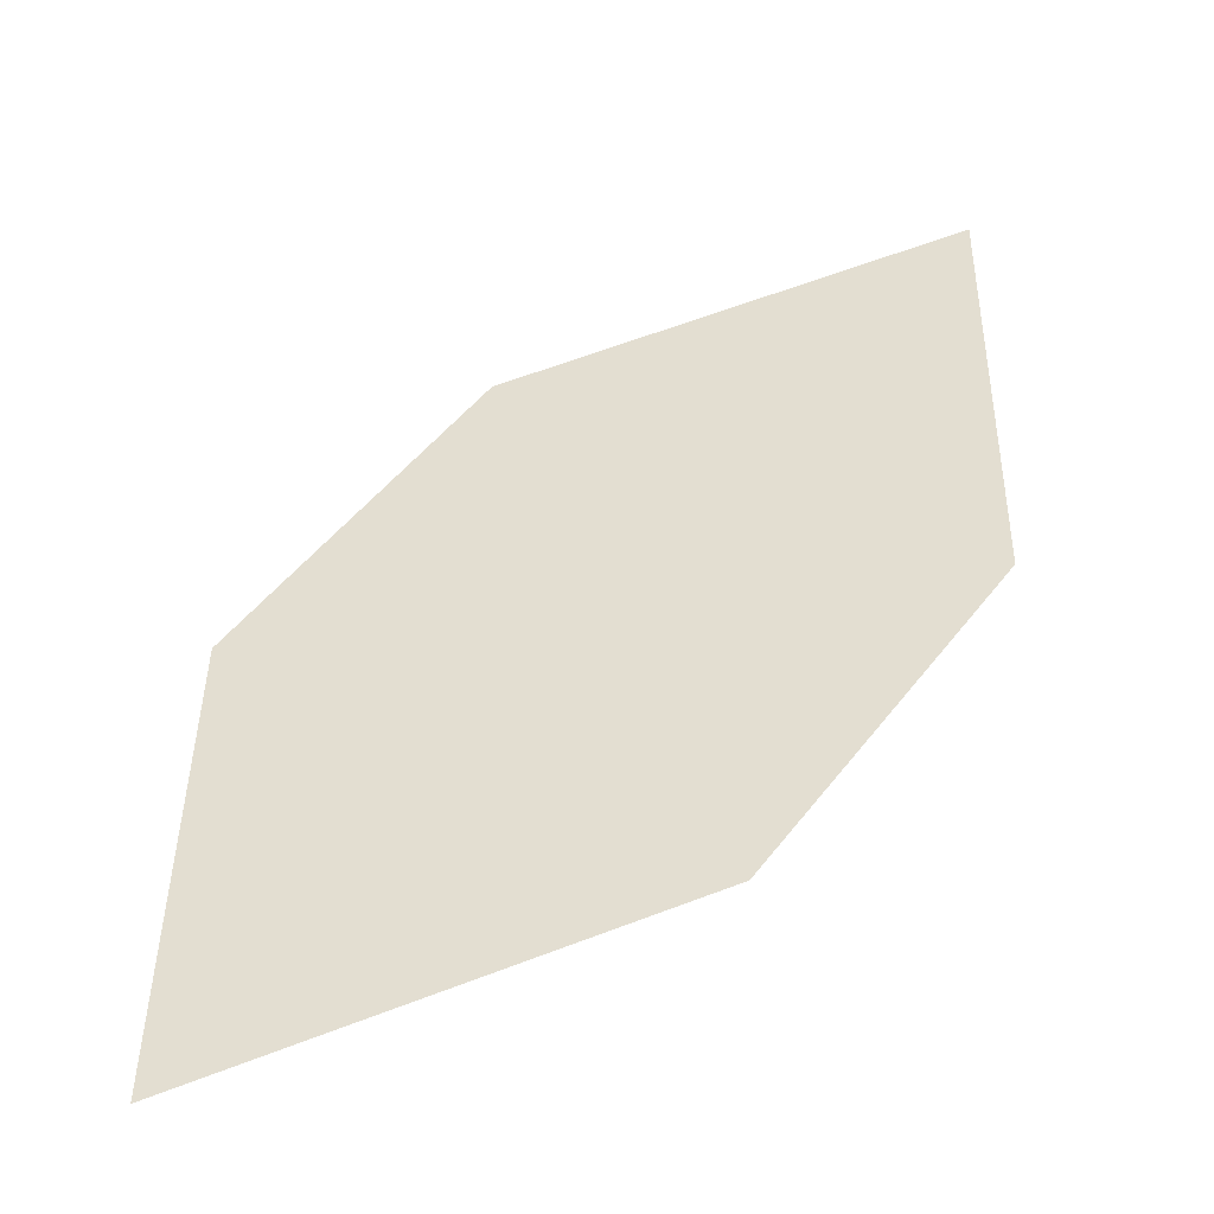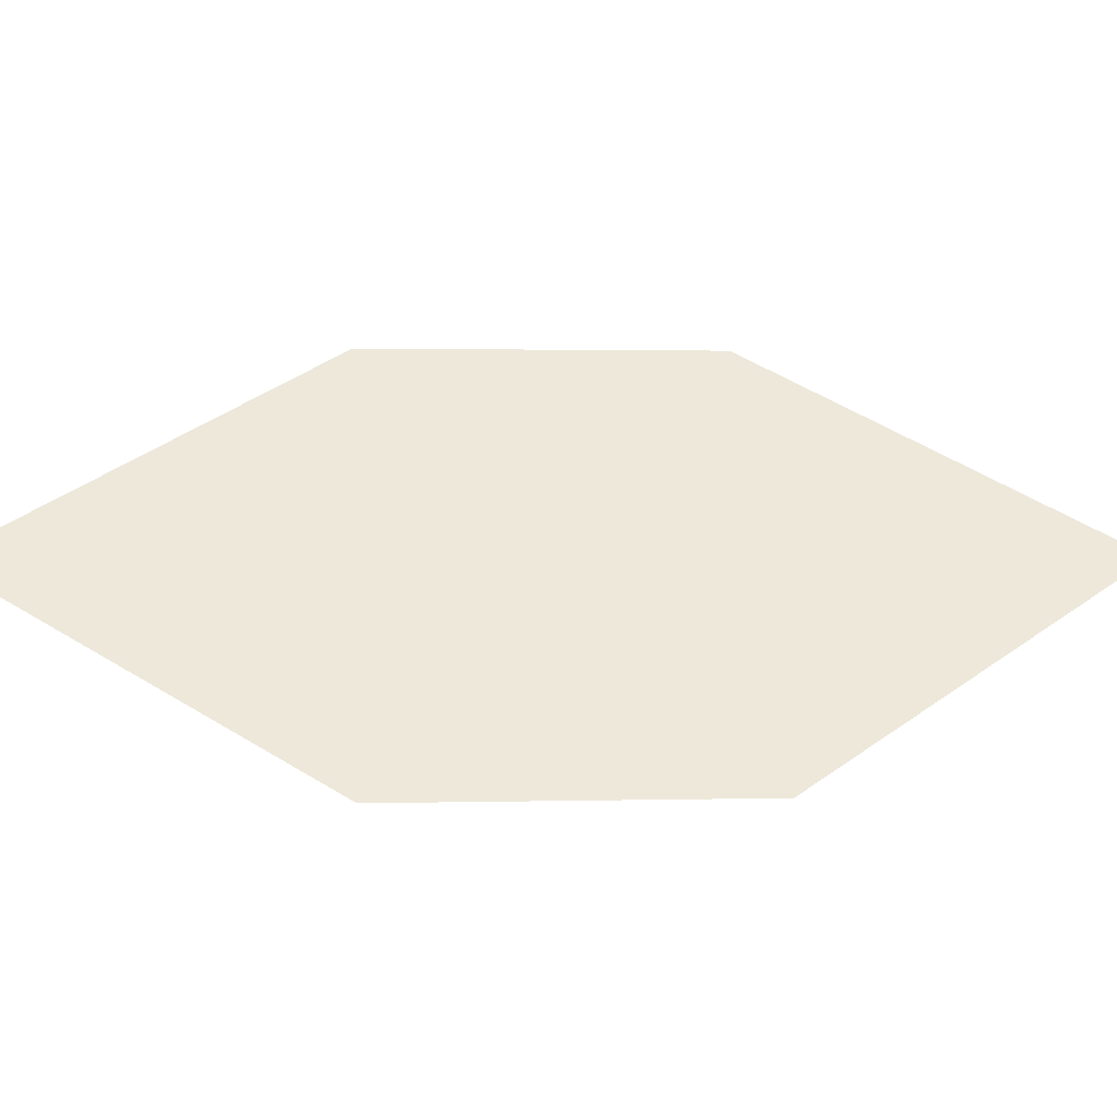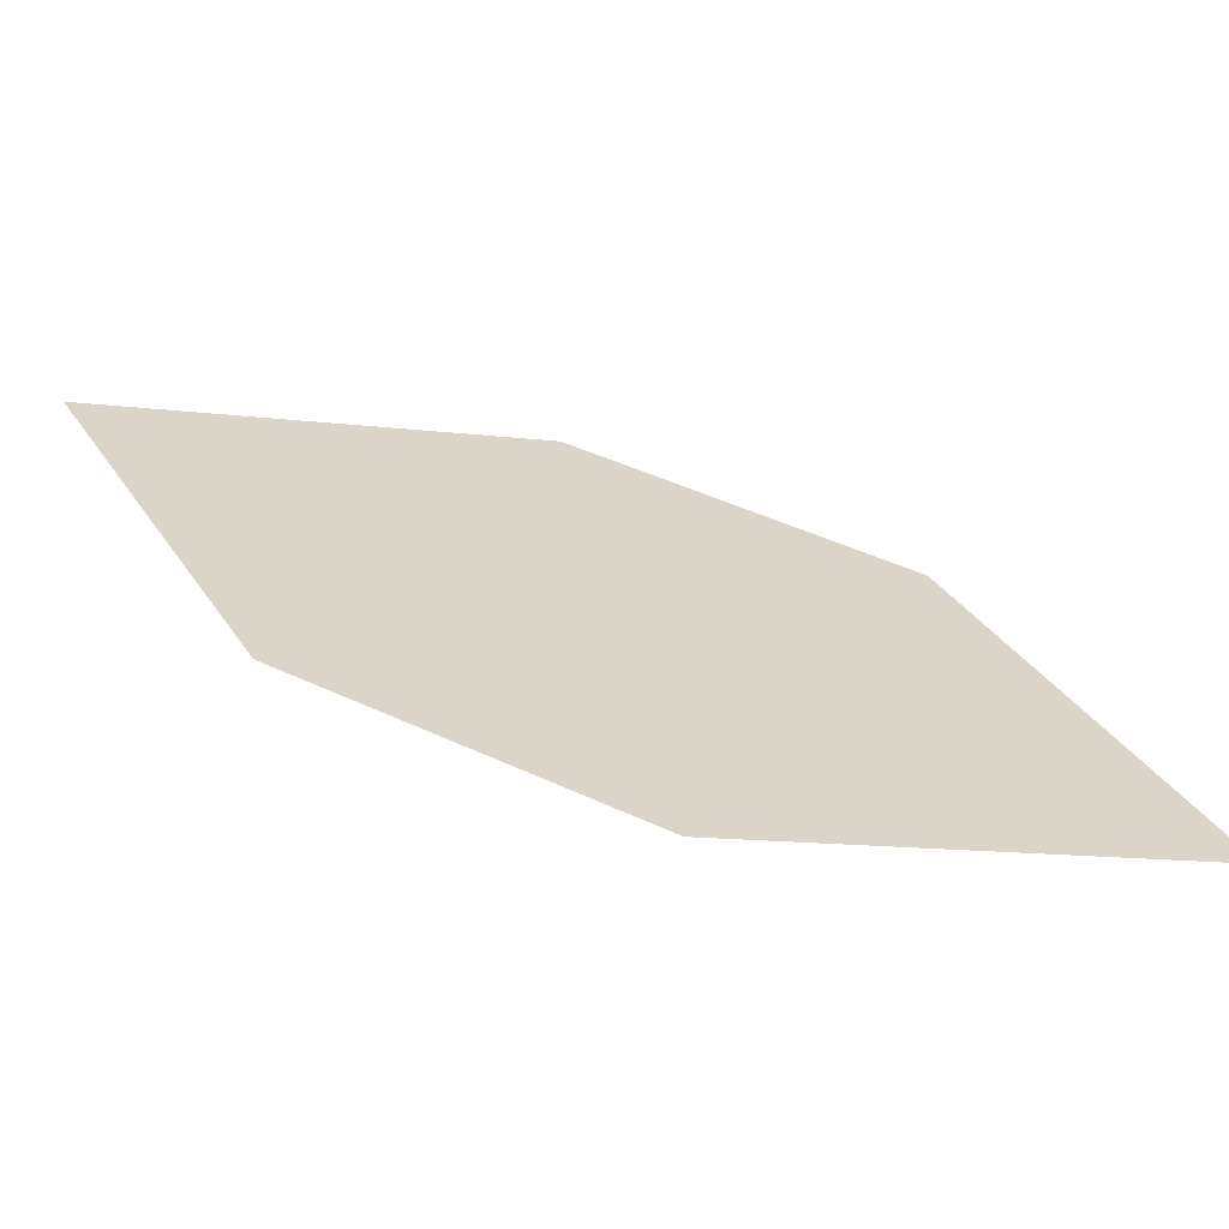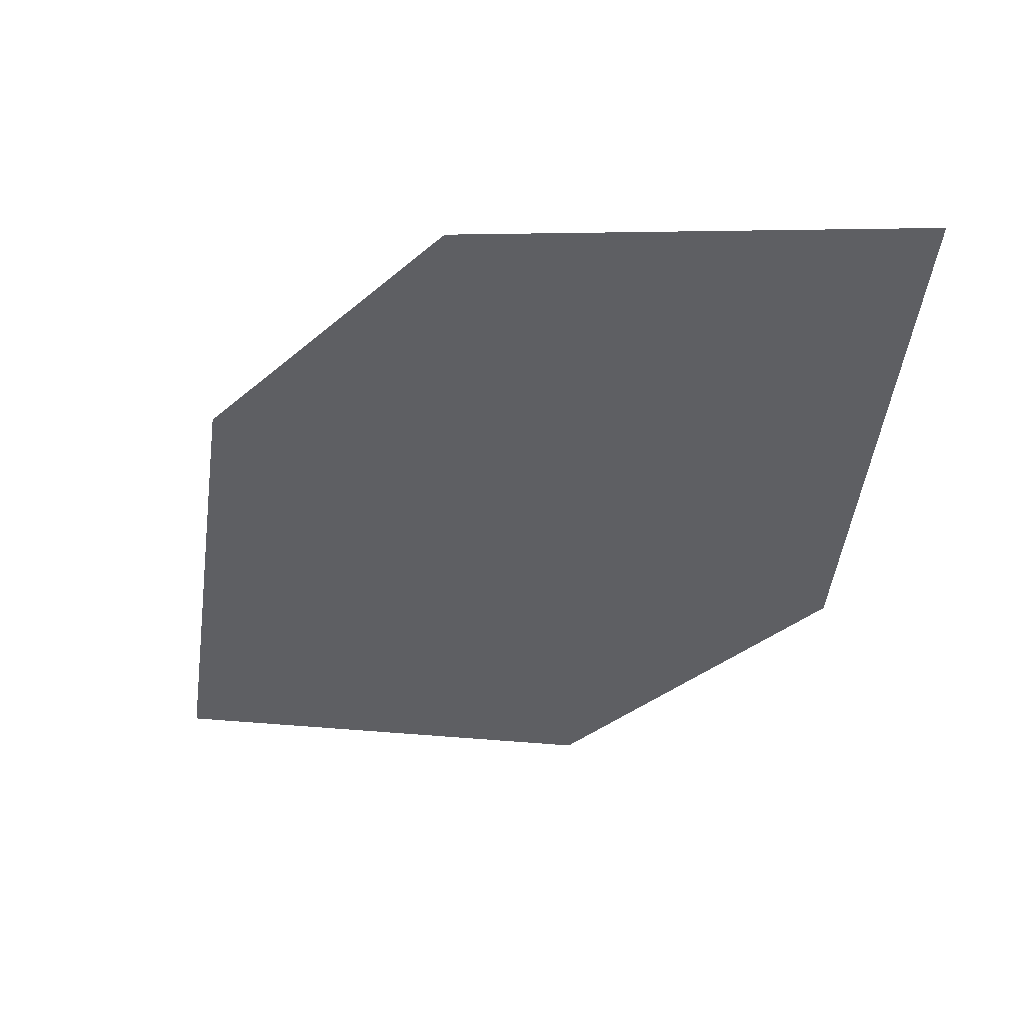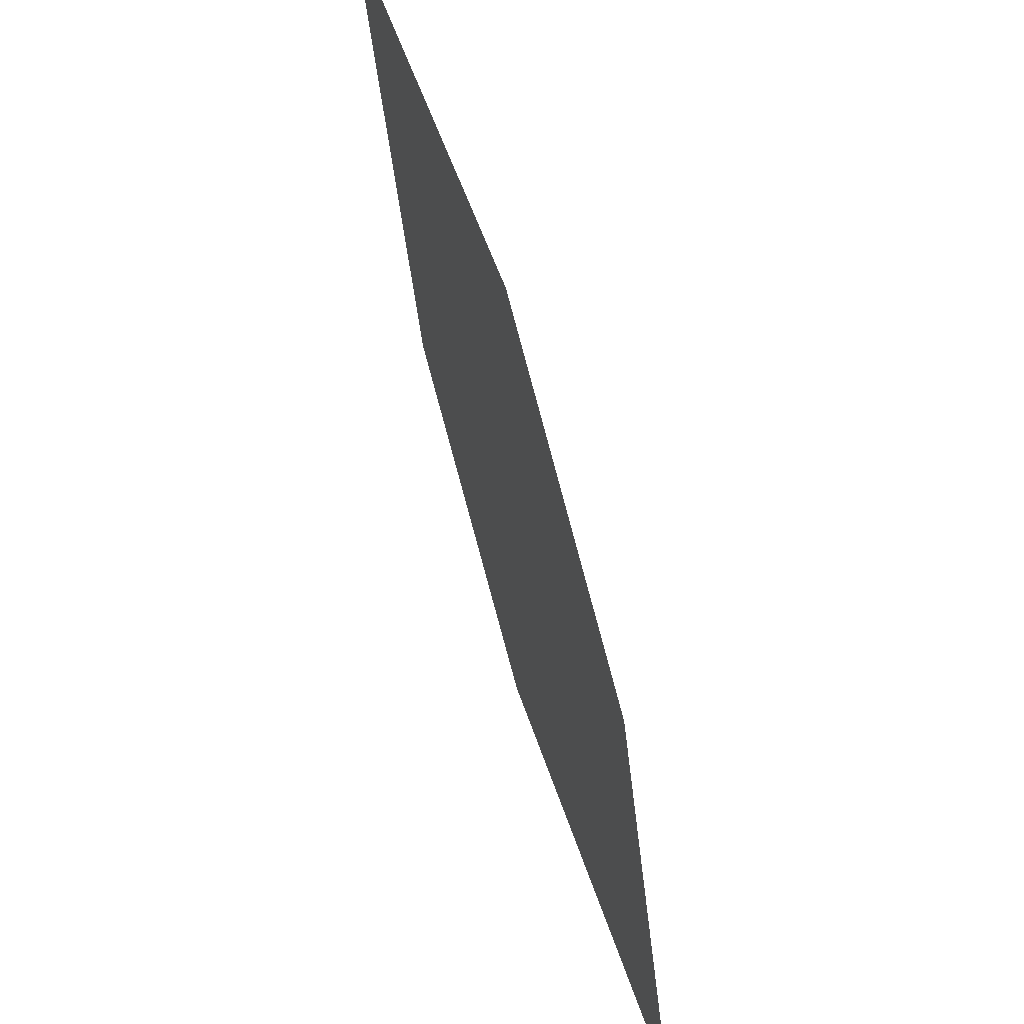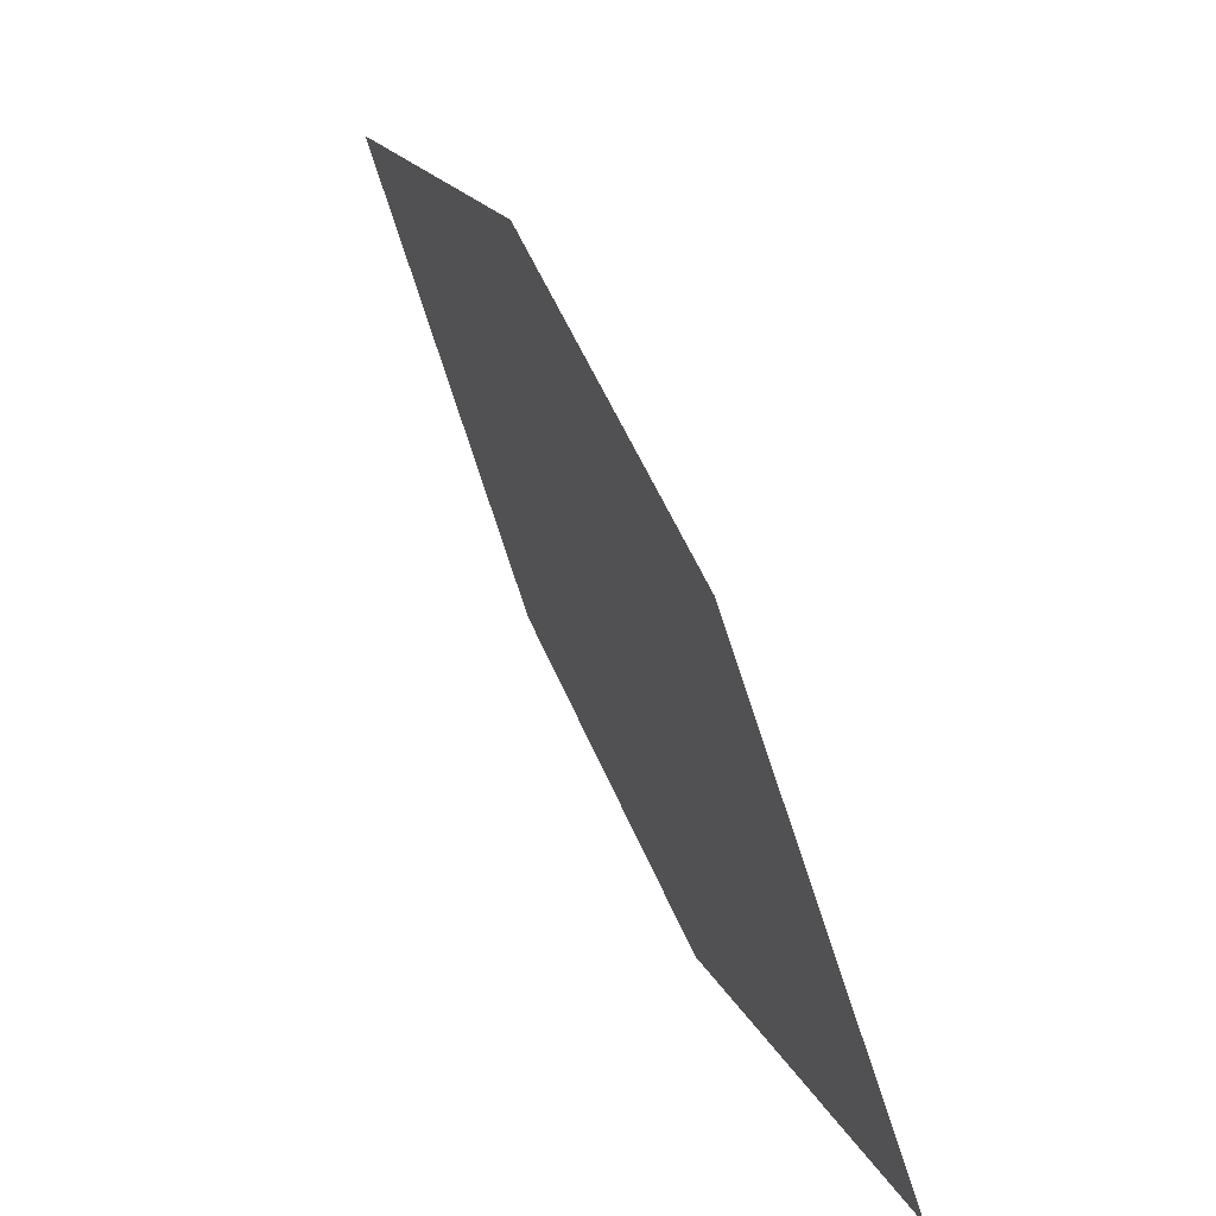
<metadata>
{"format":"obj","ext":"obj","renderer":"f3d","projection":"perspective","resolution":1024,"background":"white","views":[{"elev":-66.2,"azim":-153.2,"up":"+Y"},{"elev":26.6,"azim":127.5,"up":"+Z"},{"elev":52.4,"azim":-20.0,"up":"+Z"},{"elev":-31.3,"azim":1.6,"up":"+Z"},{"elev":-38.7,"azim":-70.4,"up":"+Y"},{"elev":-71.5,"azim":-58.2,"up":"+Y"}]}
</metadata>
<code>
o leaves.099
v 0.1229 0.01559 1.024
v 0.131 -0.03285 1.038
v 0.2073 -0.0768 1.029
v 0.1711 0.002425 1.013
v 0.1992 -0.02837 1.015
v 0.1591 -0.06364 1.04
f 1 2 6 3
f 1 3 5 4

</code>
